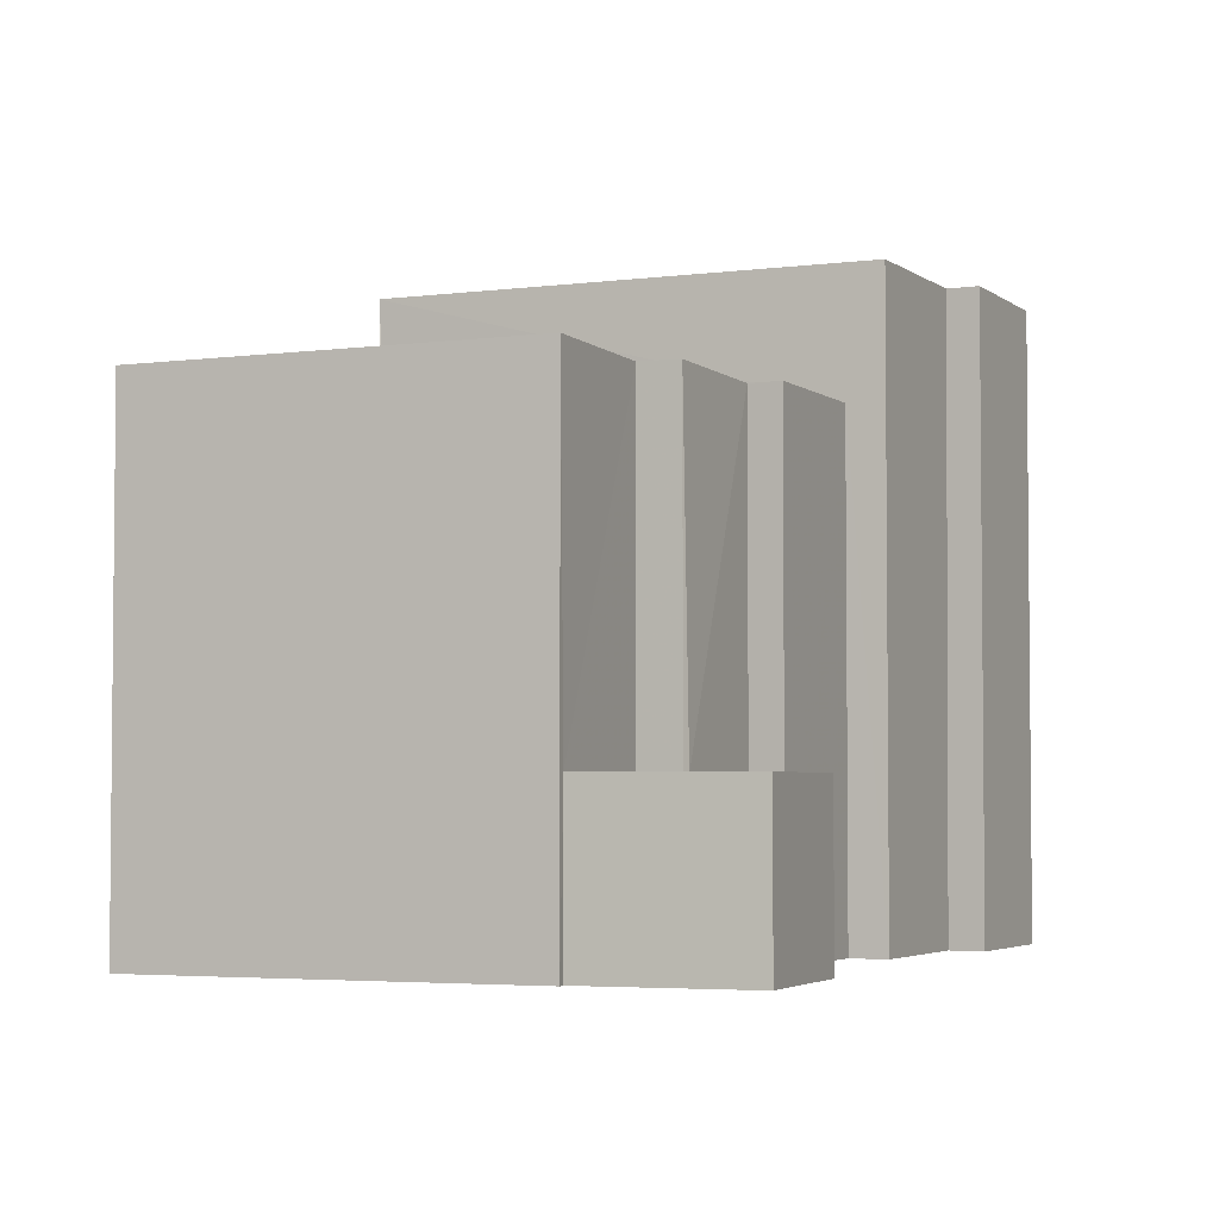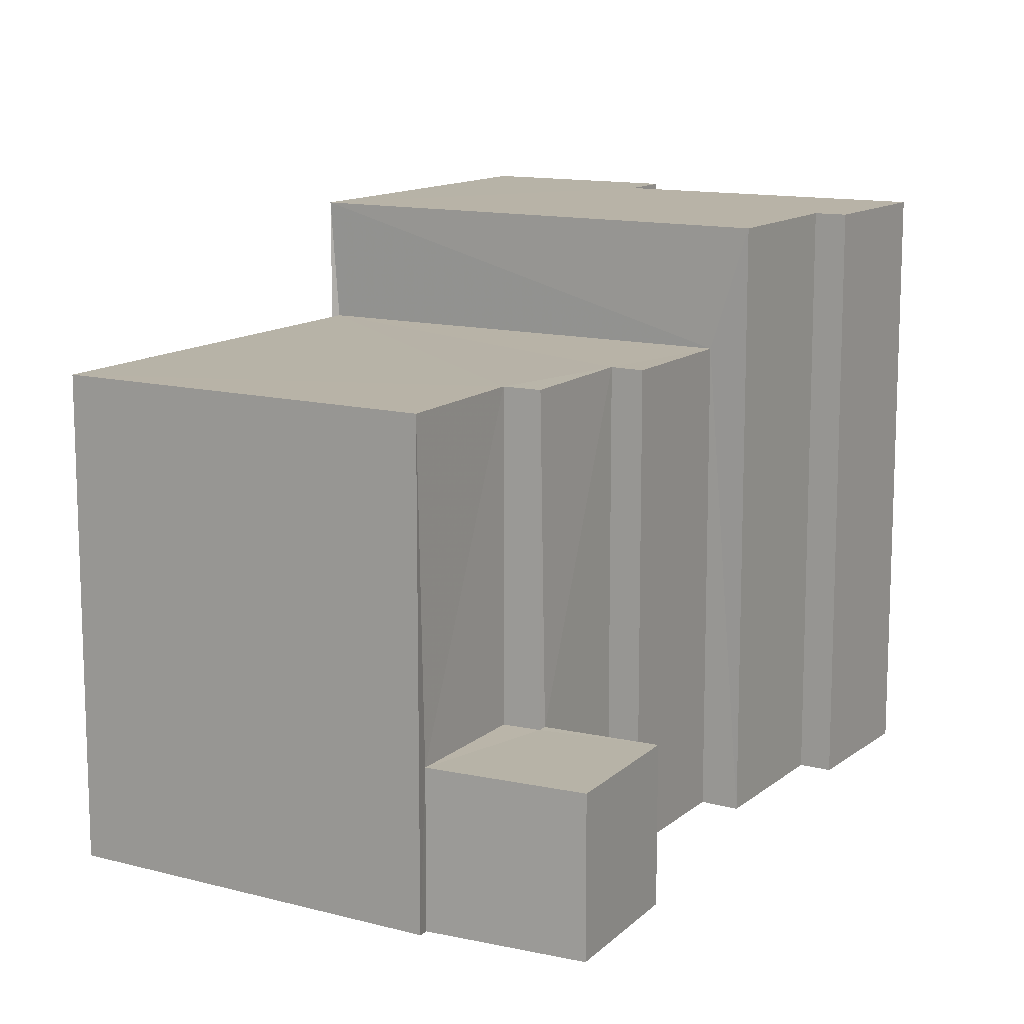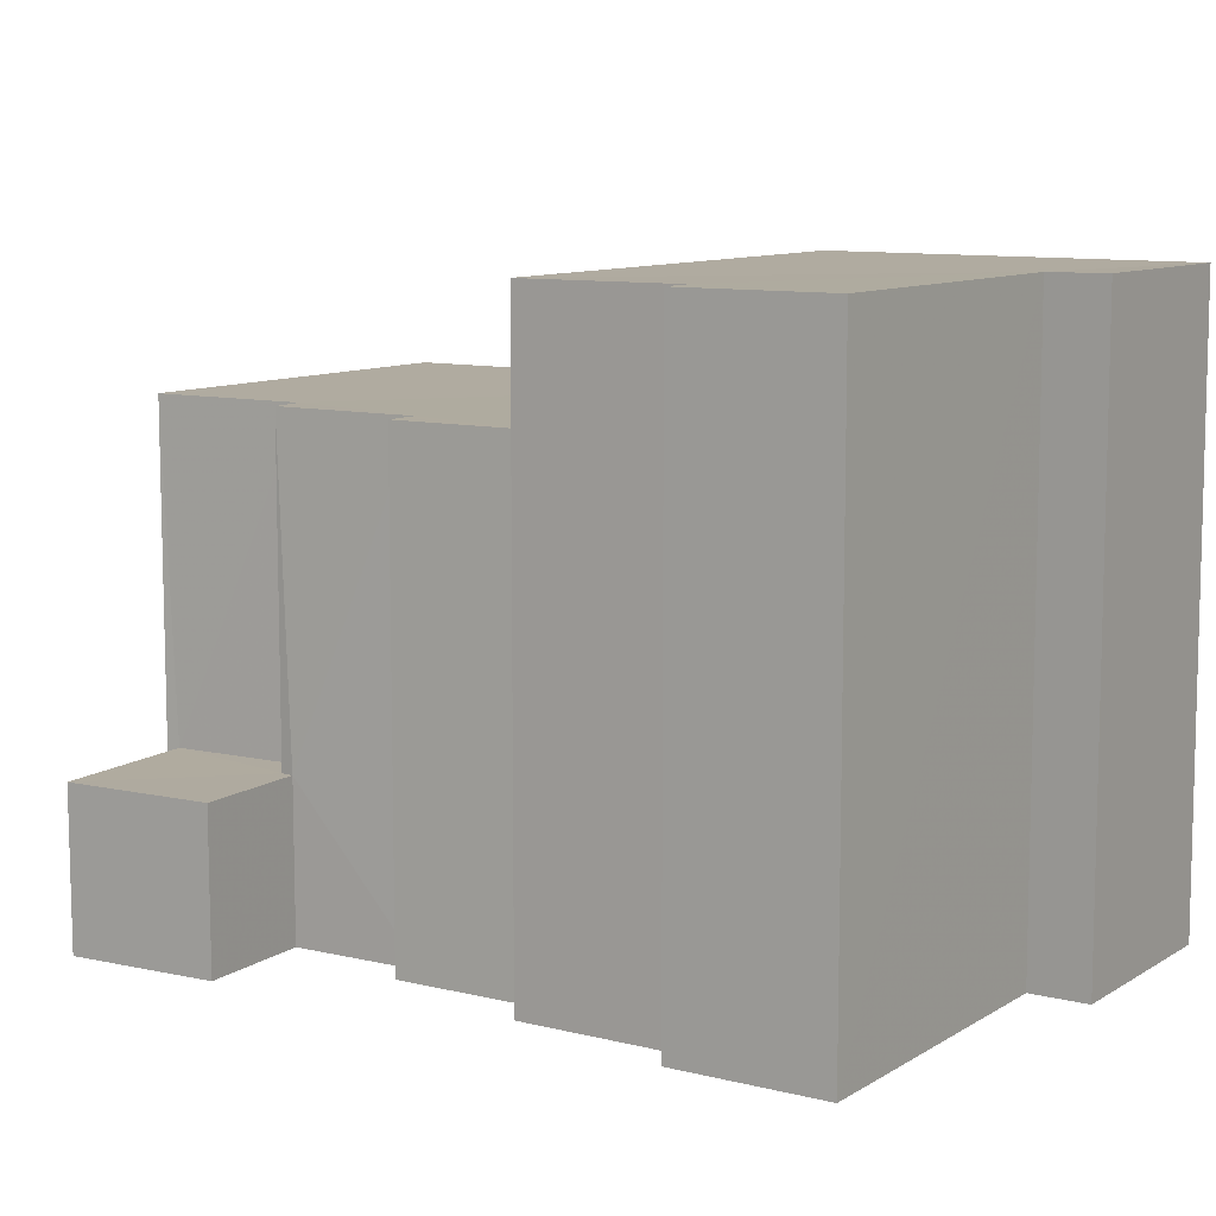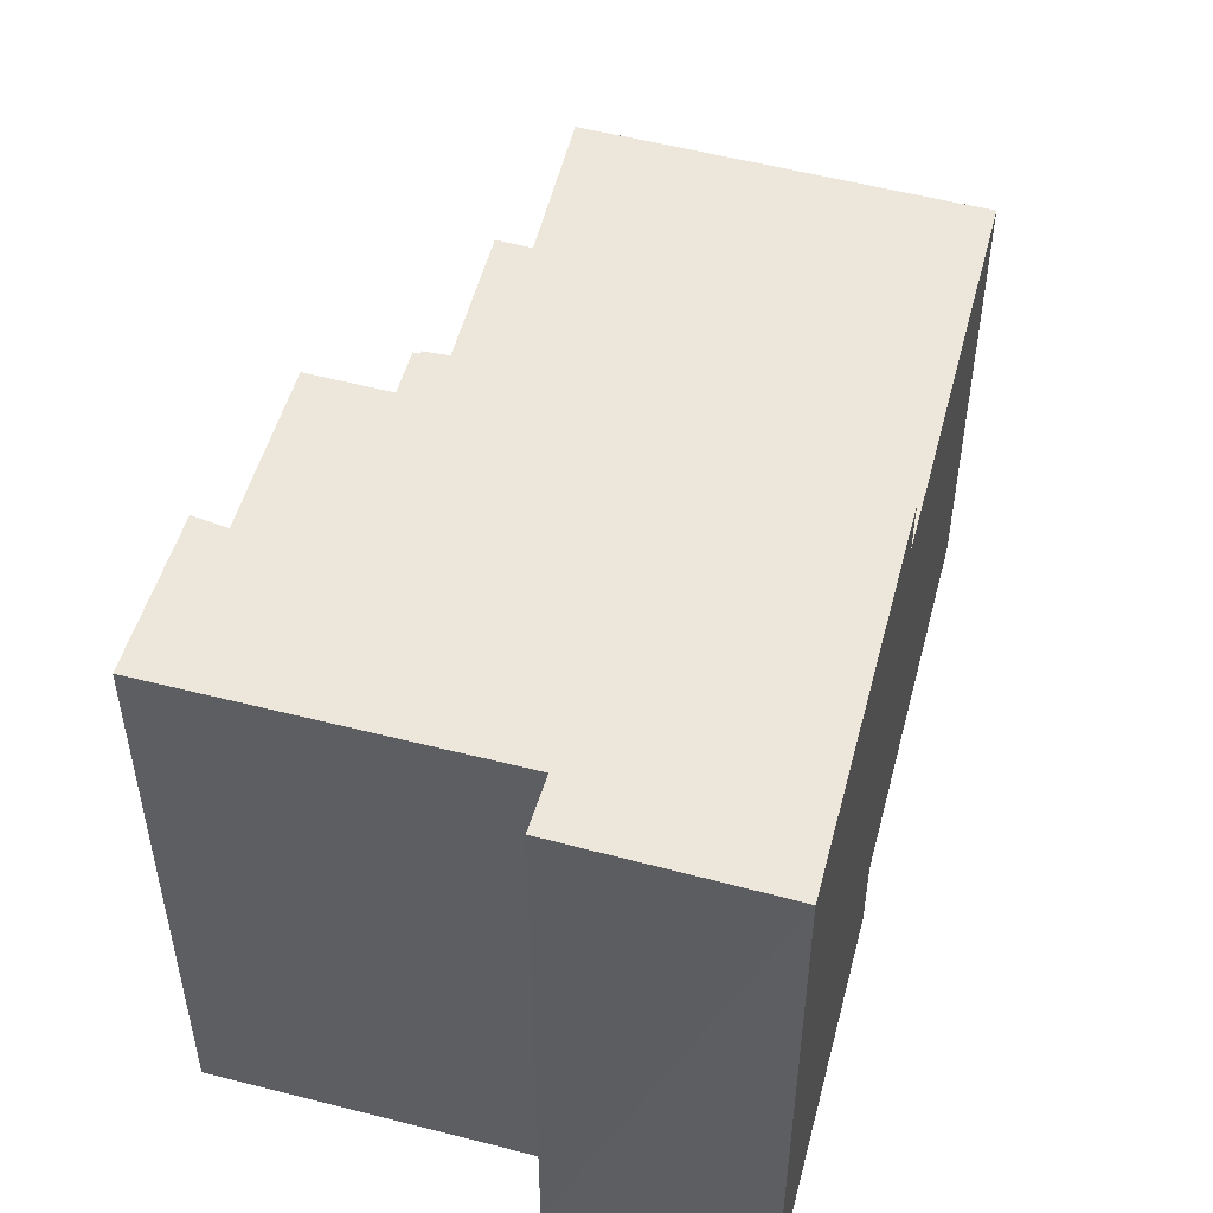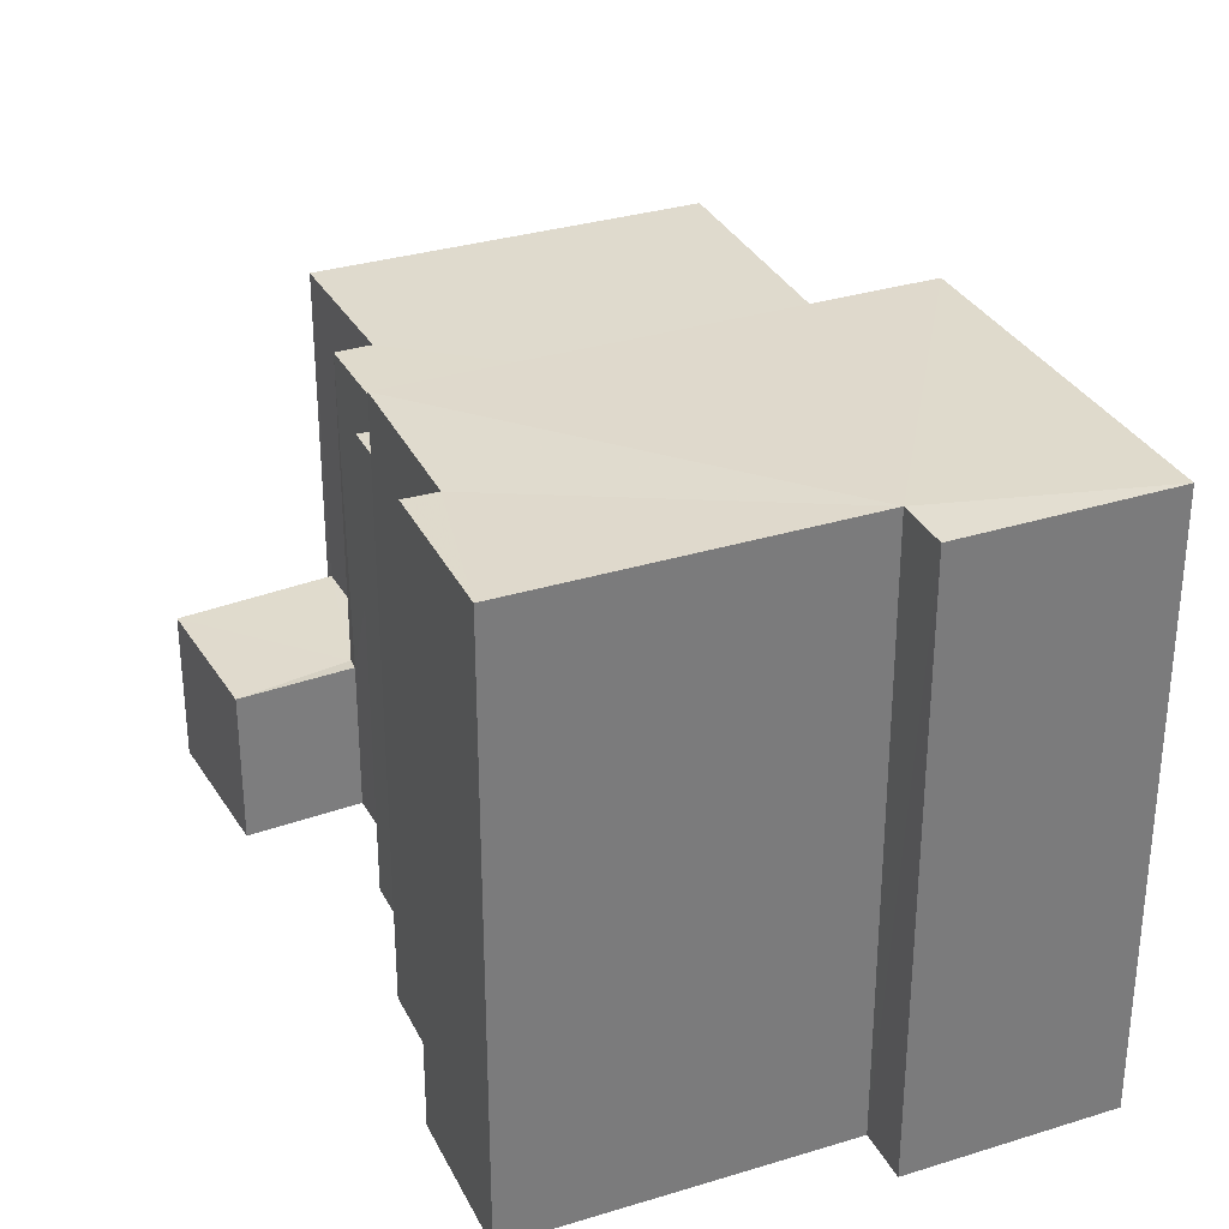
<metadata>
{"format":"obj","ext":"obj","renderer":"f3d","projection":"perspective","resolution":1024,"background":"white","views":[{"elev":-3.7,"azim":43.4,"up":"+Z"},{"elev":12.7,"azim":49.6,"up":"+Z"},{"elev":9.7,"azim":142.3,"up":"+Z"},{"elev":52.4,"azim":-145.4,"up":"+Z"},{"elev":32.7,"azim":175.7,"up":"+Z"}]}
</metadata>
<code>
v 1.23e+05 7.859e+05 16.03
v 1.23e+05 7.859e+05 16.03
v 1.23e+05 7.859e+05 16.03
v 1.23e+05 7.859e+05 16.03
v 1.23e+05 7.859e+05 16.03
v 1.23e+05 7.858e+05 16.03
v 1.23e+05 7.858e+05 16.03
v 1.23e+05 7.858e+05 16.03
v 1.23e+05 7.858e+05 16.03
v 1.23e+05 7.858e+05 16.03
v 1.23e+05 7.858e+05 16.03
v 1.23e+05 7.858e+05 16.03
v 1.23e+05 7.858e+05 16.03
v 1.23e+05 7.859e+05 16.03
v 1.23e+05 7.858e+05 16.03
v 1.23e+05 7.859e+05 16.03
v 1.23e+05 7.859e+05 16.03
v 1.23e+05 7.858e+05 16.03
v 1.23e+05 7.858e+05 19.11
v 1.23e+05 7.858e+05 19.11
v 1.23e+05 7.858e+05 19.11
v 1.23e+05 7.858e+05 19.11
v 1.23e+05 7.858e+05 19.11
v 1.23e+05 7.858e+05 19.11
v 1.23e+05 7.858e+05 25.5
v 1.23e+05 7.858e+05 25.5
v 1.23e+05 7.858e+05 25.5
v 1.23e+05 7.858e+05 25.5
v 1.23e+05 7.858e+05 25.5
v 1.23e+05 7.859e+05 25.5
v 1.23e+05 7.858e+05 25.5
v 1.23e+05 7.858e+05 25.5
v 1.23e+05 7.859e+05 27.94
v 1.23e+05 7.859e+05 27.94
v 1.23e+05 7.859e+05 27.94
v 1.23e+05 7.859e+05 27.94
v 1.23e+05 7.859e+05 27.94
v 1.23e+05 7.858e+05 27.94
v 1.23e+05 7.859e+05 27.94
v 1.23e+05 7.859e+05 27.94
f 1 2 3
f 4 5 2
f 6 7 8
f 4 9 10
f 11 12 13
f 1 3 14
f 12 6 8
f 9 15 11
f 16 17 1
f 15 17 18
f 11 15 6
f 17 2 1
f 9 4 2
f 11 6 12
f 9 17 15
f 9 2 17
f 19 20 21
f 22 21 23
f 23 21 24
f 21 20 24
f 25 26 27
f 27 28 25
f 29 30 26
f 31 30 29
f 32 29 25
f 29 26 25
f 33 34 35
f 36 35 37
f 36 37 38
f 37 39 40
f 35 34 37
f 37 40 38
f 8 24 20
f 12 8 20
f 22 7 6
f 22 23 7
f 23 8 7
f 23 24 8
f 32 22 29
f 29 22 15
f 32 21 22
f 15 22 6
f 29 15 18
f 31 29 18
f 19 25 20
f 12 20 13
f 13 20 28
f 20 25 28
f 13 27 11
f 13 28 27
f 11 27 26
f 9 11 26
f 30 31 18
f 17 30 18
f 21 32 25
f 19 21 25
f 16 30 17
f 26 10 9
f 36 30 16
f 38 26 30
f 26 38 10
f 38 30 36
f 37 3 2
f 37 34 3
f 34 14 3
f 34 33 14
f 35 1 14
f 33 35 14
f 35 16 1
f 35 36 16
f 10 40 4
f 10 38 40
f 40 5 4
f 40 39 5
f 39 2 5
f 39 37 2

</code>
